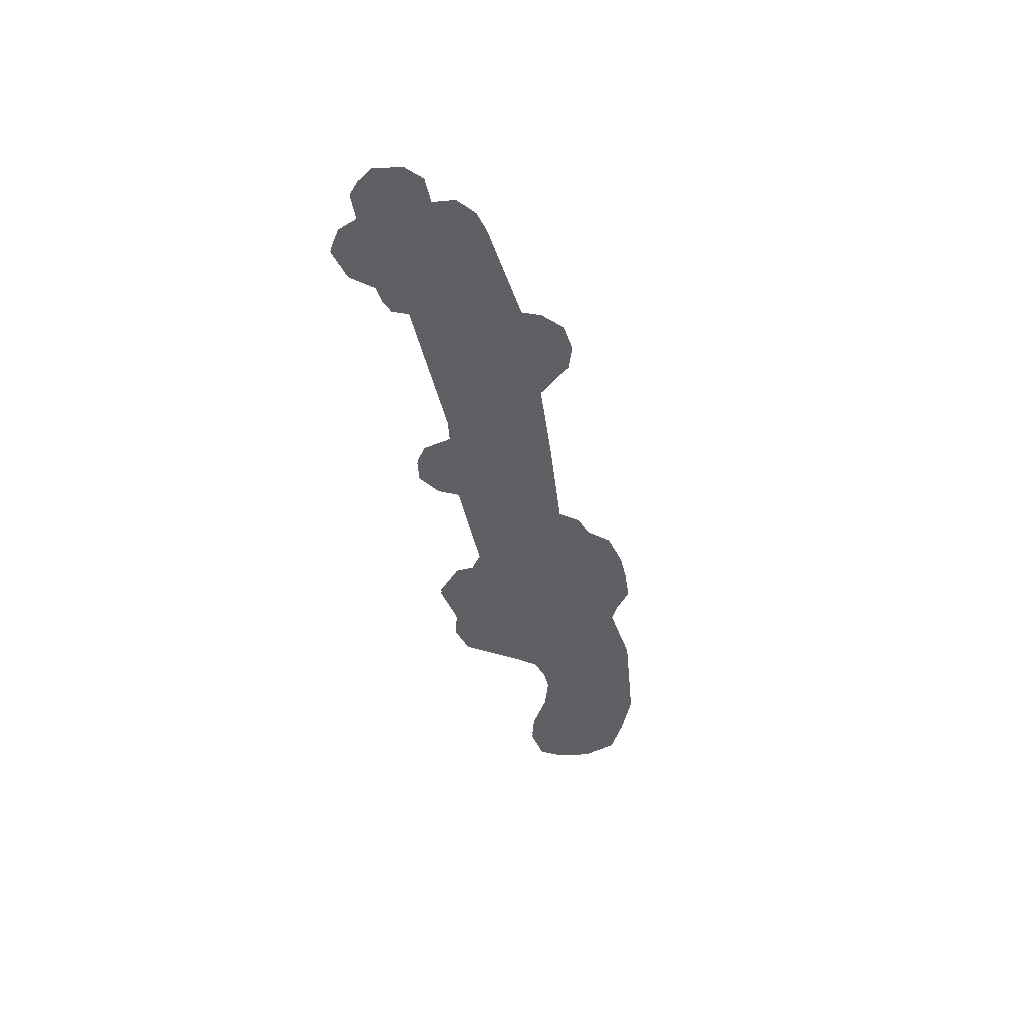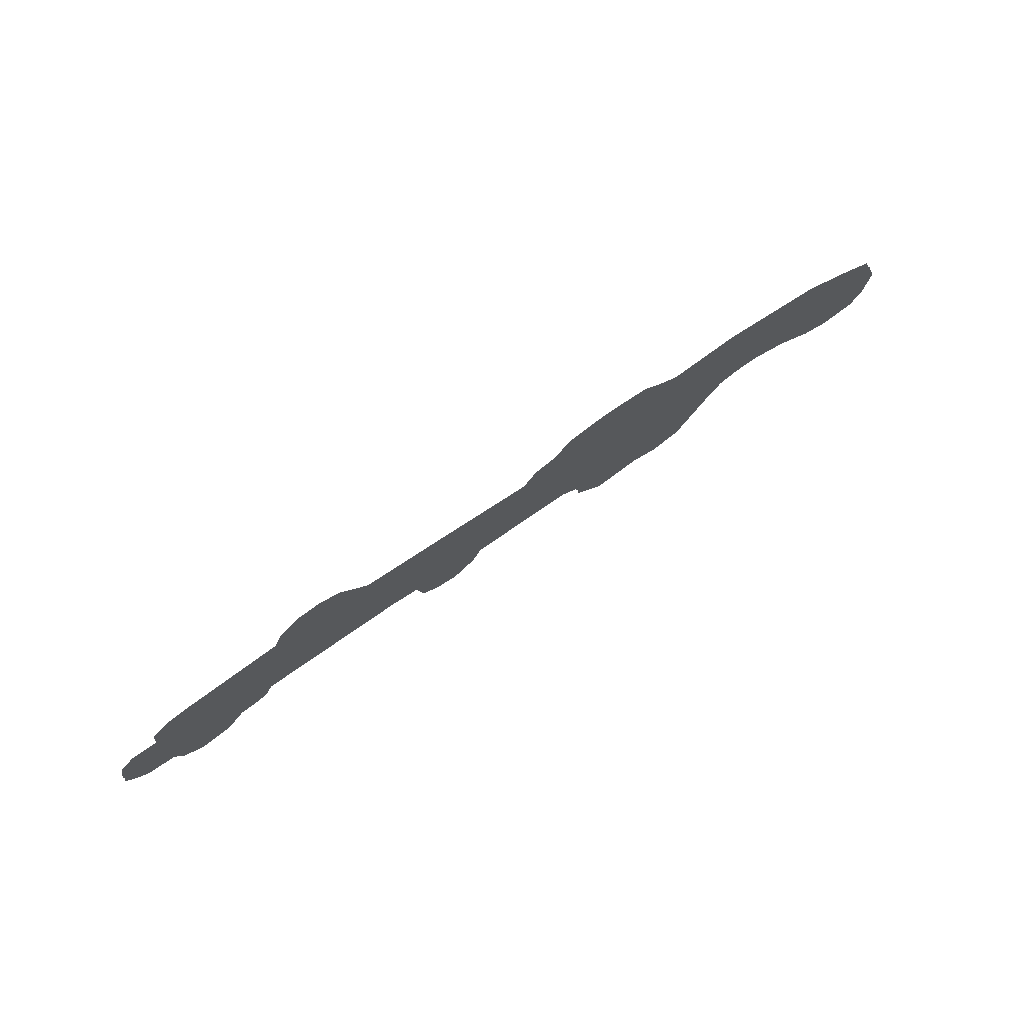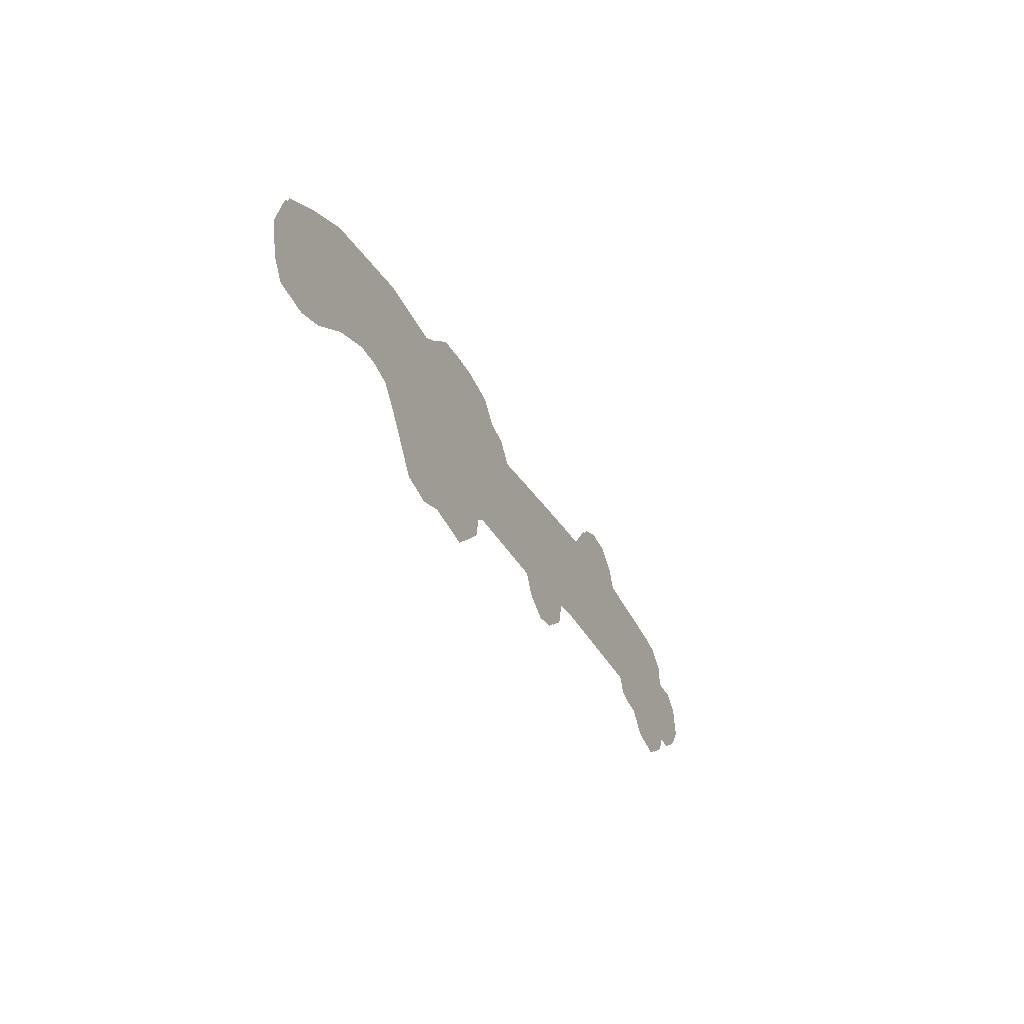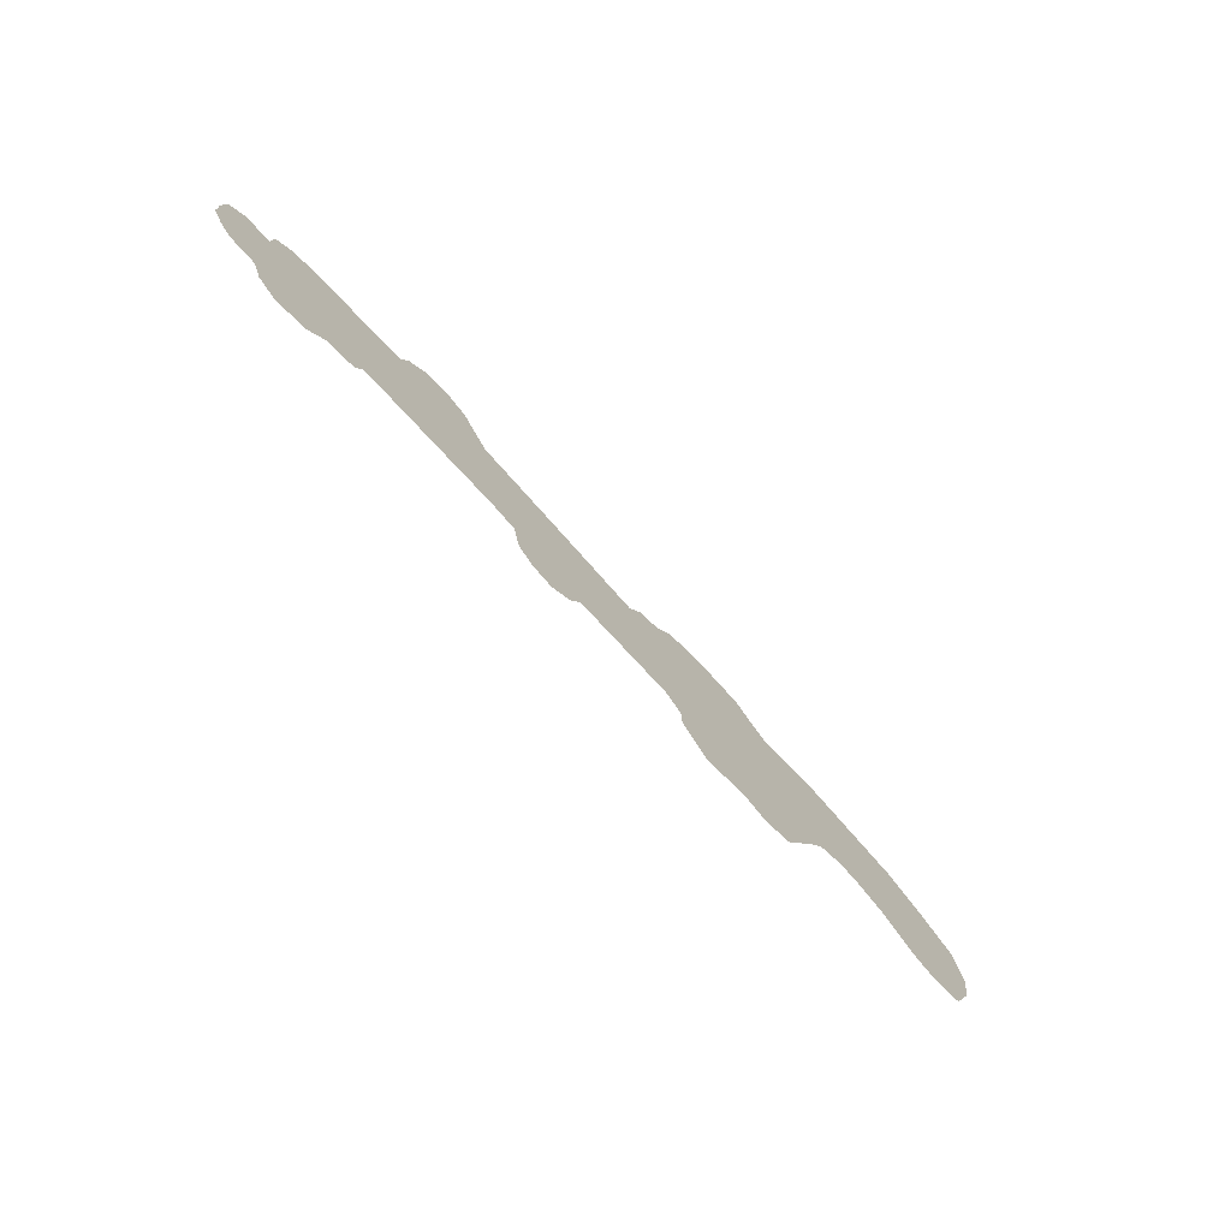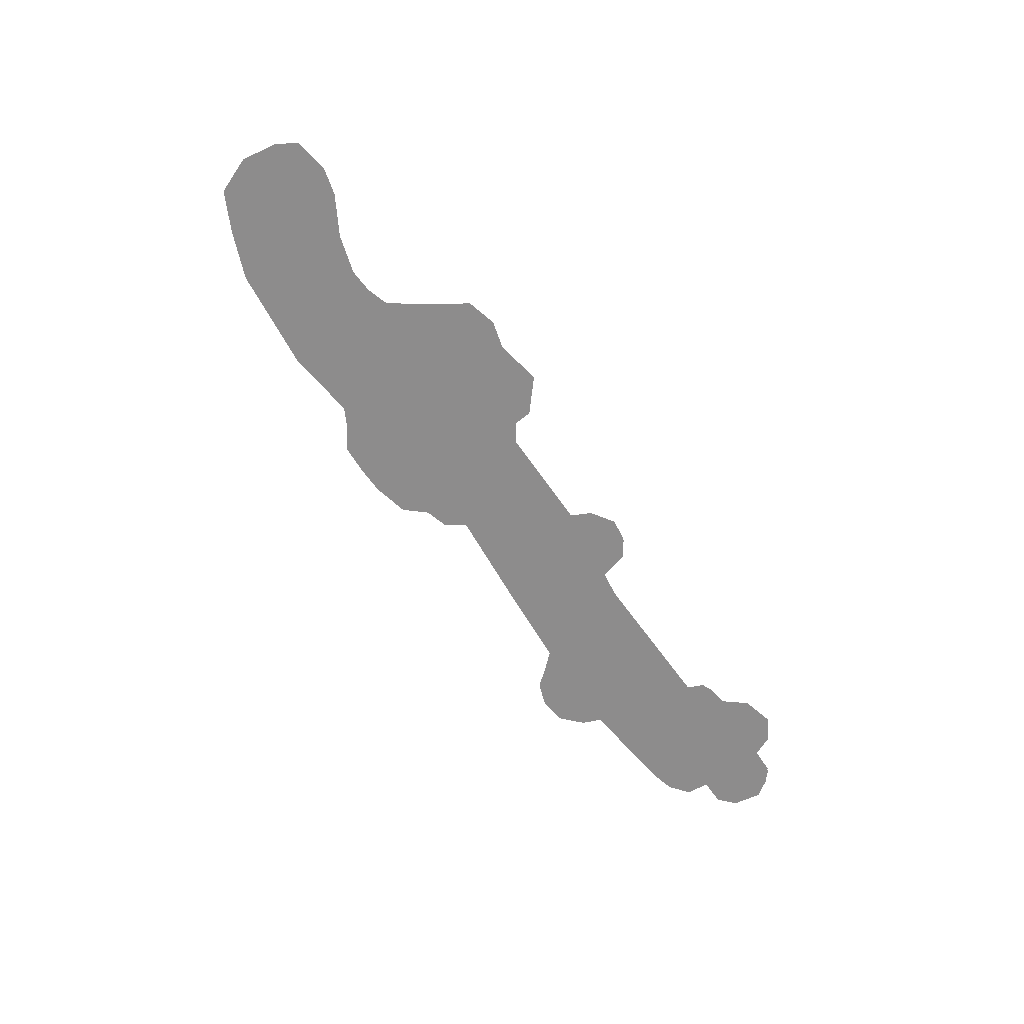
<metadata>
{"format":"obj","ext":"obj","renderer":"f3d","projection":"perspective","resolution":1024,"background":"white","views":[{"elev":-42.4,"azim":102.3,"up":"+Z"},{"elev":72.3,"azim":144.9,"up":"+Y"},{"elev":-35.3,"azim":-65.4,"up":"+Y"},{"elev":-70.5,"azim":131.9,"up":"+Y"},{"elev":-64.3,"azim":-54.9,"up":"+Z"}]}
</metadata>
<code>
o floor_32
v 223 -8.441 0
v 223 -8.441 -0.1
v 222.4 -8.416 0
v 222.4 -8.416 -0.1
v 221.5 -8.706 0
v 221.5 -8.706 -0.1
v 220.6 -9.233 0
v 220.6 -9.233 -0.1
v 220 -9.419 0
v 220 -9.419 -0.1
v 219.1 -9.295 0
v 219.1 -9.295 -0.1
v 218.8 -8.812 0
v 218.8 -8.812 -0.1
v 218.7 -7.958 0
v 218.7 -7.958 -0.1
v 219 -7.105 0
v 219 -7.105 -0.1
v 219.9 -6.622 0
v 219.9 -6.622 -0.1
v 221 -6.163 0
v 221 -6.163 -0.1
v 223.5 -5.858 0
v 223.5 -5.858 -0.1
v 224.5 -5.966 0
v 224.5 -5.966 -0.1
v 225.2 -6.028 0
v 225.2 -6.028 -0.1
v 225.6 -5.78 0
v 225.6 -5.78 -0.1
v 226.1 -5.397 0
v 226.1 -5.397 -0.1
v 226.9 -5.349 0
v 226.9 -5.349 -0.1
v 227.5 -5.36 0
v 227.5 -5.36 -0.1
v 228.4 -5.545 0
v 228.4 -5.545 -0.1
v 228.8 -6.036 0
v 228.8 -6.036 -0.1
v 229.4 -6.183 0
v 229.4 -6.183 -0.1
v 229.7 -6.646 0
v 229.7 -6.646 -0.1
v 232.1 -6.413 0
v 232.1 -6.413 -0.1
v 234.2 -6.238 0
v 234.2 -6.238 -0.1
v 234.7 -5.744 0
v 234.7 -5.744 -0.1
v 234.9 -5.4 0
v 234.9 -5.4 -0.1
v 235.5 -5.206 0
v 235.5 -5.206 -0.1
v 236.1 -5.273 0
v 236.1 -5.273 -0.1
v 236.6 -5.722 0
v 236.6 -5.722 -0.1
v 236.8 -6.163 0
v 236.8 -6.163 -0.1
v 239.3 -6.413 0
v 239.3 -6.413 -0.1
v 239.9 -6.534 0
v 239.9 -6.534 -0.1
v 240.3 -6.896 0
v 240.3 -6.896 -0.1
v 240.4 -7.434 0
v 240.4 -7.434 -0.1
v 241 -7.434 0
v 241 -7.434 -0.1
v 241.4 -7.79 0
v 241.4 -7.79 -0.1
v 241.5 -8.476 0
v 241.5 -8.476 -0.1
v 241.3 -8.884 0
v 241.3 -8.884 -0.1
v 241 -9.135 0
v 241 -9.135 -0.1
v 240.3 -9.163 0
v 240.3 -9.163 -0.1
v 240.1 -9.672 0
v 240.1 -9.672 -0.1
v 239.6 -10 0
v 239.6 -10 -0.1
v 238.8 -9.815 0
v 238.8 -9.815 -0.1
v 238.3 -9.29 0
v 238.3 -9.29 -0.1
v 237.9 -9.233 0
v 237.9 -9.233 -0.1
v 237.6 -9.113 0
v 237.6 -9.113 -0.1
v 237.4 -8.731 0
v 237.4 -8.731 -0.1
v 233.7 -8.707 0
v 233.7 -8.707 -0.1
v 233.1 -8.807 0
v 233.1 -8.807 -0.1
v 232.9 -9.519 0
v 232.9 -9.519 -0.1
v 232.5 -9.815 0
v 232.5 -9.815 -0.1
v 231.9 -9.901 0
v 231.9 -9.901 -0.1
v 231.4 -9.53 0
v 231.4 -9.53 -0.1
v 231.1 -9.062 0
v 231.1 -9.062 -0.1
v 228.5 -9.085 0
v 228.5 -9.085 -0.1
v 228.1 -9.406 0
v 228.1 -9.406 -0.1
v 228 -9.85 0
v 228 -9.85 -0.1
v 227.3 -10.49 0
v 227.3 -10.49 -0.1
v 226.2 -10.31 0
v 226.2 -10.31 -0.1
v 225.5 -10.5 0
v 225.5 -10.5 -0.1
v 224.8 -10.31 0
v 224.8 -10.31 -0.1
v 224.4 -9.778 0
v 224.4 -9.778 -0.1
v 223.9 -9.087 0
v 223.9 -9.087 -0.1
v 223.5 -8.59 0
v 223.5 -8.59 -0.1
f 17 15 19
f 20 16 18
f 19 15 7
f 8 16 20
f 19 7 5
f 6 8 20
f 19 5 21
f 22 6 20
f 21 5 3
f 4 6 22
f 21 3 23
f 24 4 22
f 31 29 33
f 34 30 32
f 33 29 111
f 112 30 34
f 33 111 109
f 110 112 34
f 33 109 35
f 36 110 34
f 53 51 49
f 50 52 54
f 53 49 57
f 58 50 54
f 53 57 55
f 56 58 54
f 63 61 67
f 68 62 64
f 63 67 65
f 66 68 64
f 69 67 71
f 72 68 70
f 71 67 75
f 76 68 72
f 71 75 73
f 74 76 72
f 75 67 79
f 80 68 76
f 75 79 77
f 78 80 76
f 83 81 85
f 86 82 84
f 115 113 111
f 112 114 116
f 115 111 117
f 118 112 116
f 119 117 123
f 124 118 120
f 119 123 121
f 122 124 120
f 11 9 13
f 14 10 12
f 13 9 15
f 16 10 14
f 15 9 7
f 8 10 16
f 3 1 23
f 24 2 4
f 23 1 127
f 128 2 24
f 23 127 25
f 26 128 24
f 25 127 27
f 28 128 26
f 29 27 111
f 112 28 30
f 111 27 117
f 118 28 112
f 117 27 125
f 126 28 118
f 117 125 123
f 124 126 118
f 125 27 127
f 128 28 126
f 109 107 43
f 44 108 110
f 109 43 39
f 40 44 110
f 109 39 35
f 36 40 110
f 35 39 37
f 38 40 36
f 49 47 59
f 60 48 50
f 49 59 57
f 58 60 50
f 61 59 93
f 94 60 62
f 61 93 87
f 88 94 62
f 61 87 67
f 68 88 62
f 67 87 79
f 80 88 68
f 79 87 85
f 86 88 80
f 79 85 81
f 82 86 80
f 101 99 97
f 98 100 102
f 101 97 105
f 106 98 102
f 101 105 103
f 104 106 102
f 105 97 107
f 108 98 106
f 107 97 45
f 46 98 108
f 107 45 43
f 44 46 108
f 43 41 39
f 40 42 44
f 45 97 95
f 96 98 46
f 45 95 47
f 48 96 46
f 47 95 59
f 60 96 48
f 59 95 93
f 94 96 60
f 93 91 89
f 90 92 94
f 93 89 87
f 88 90 94

</code>
